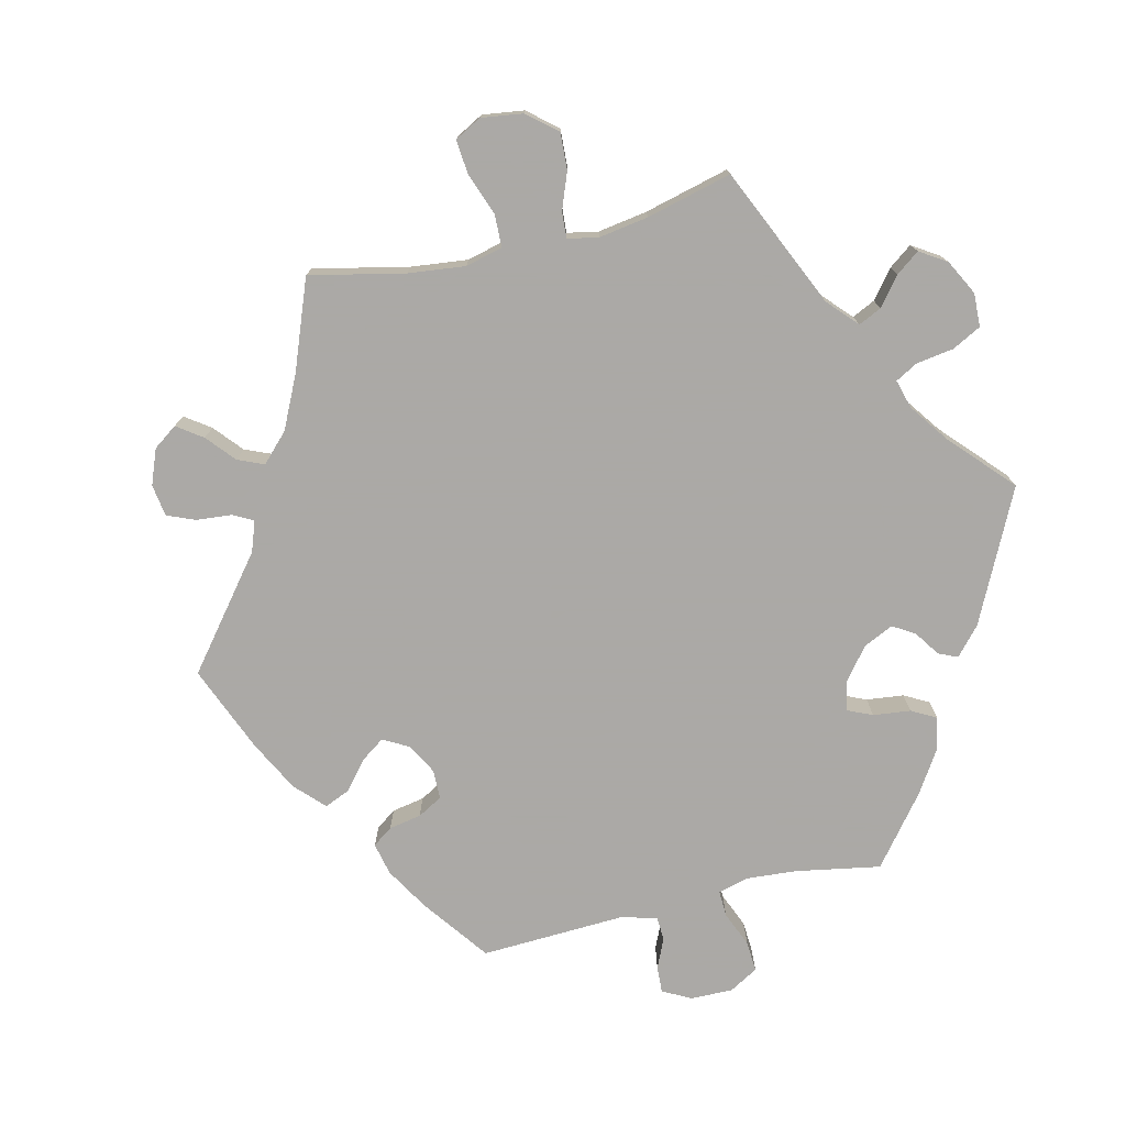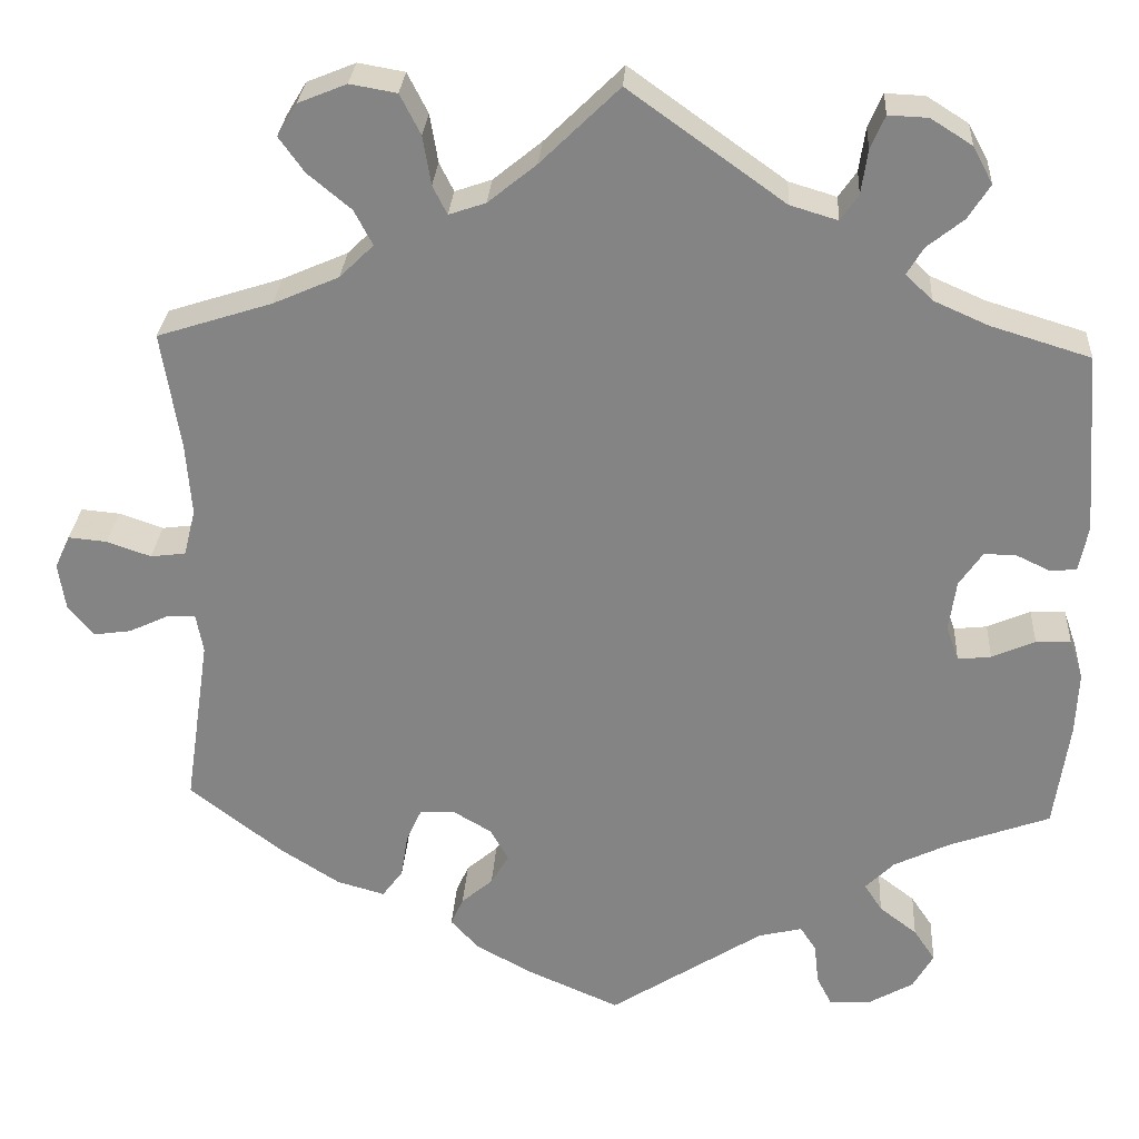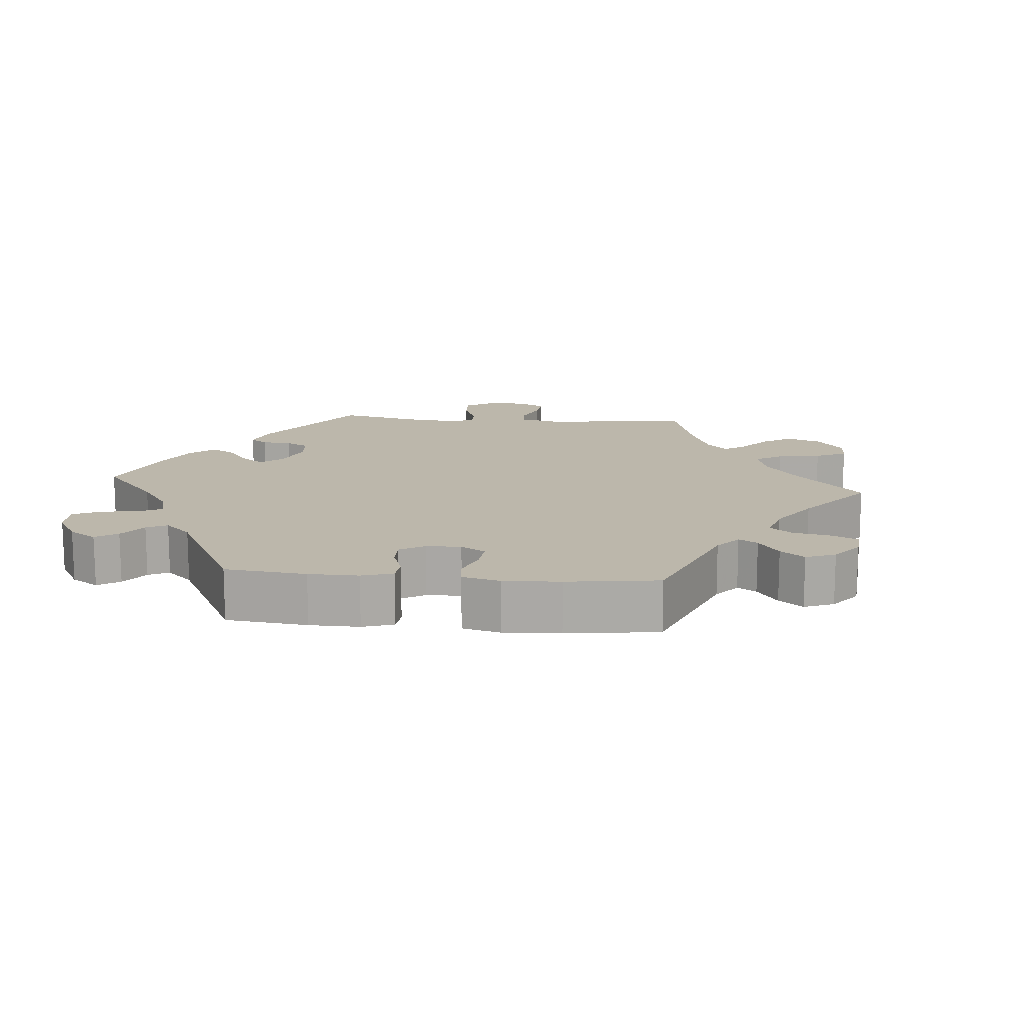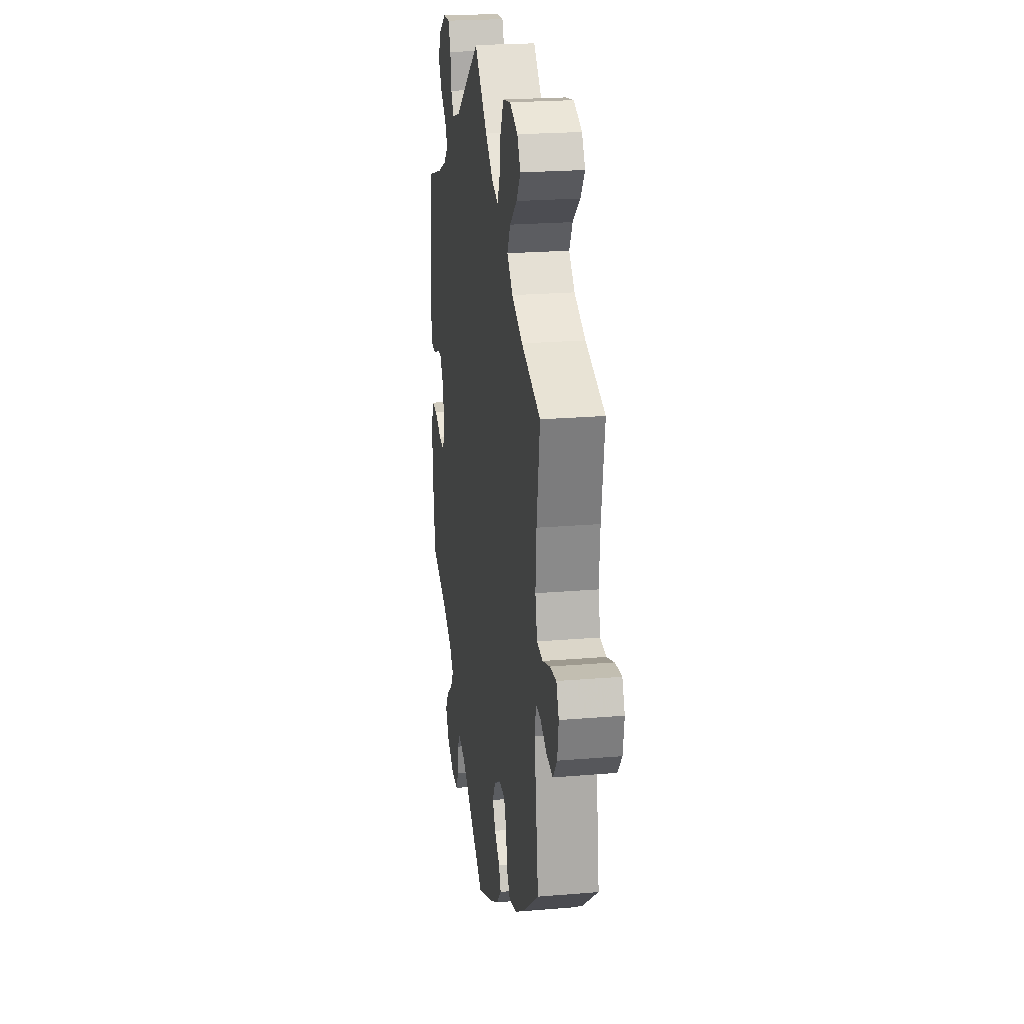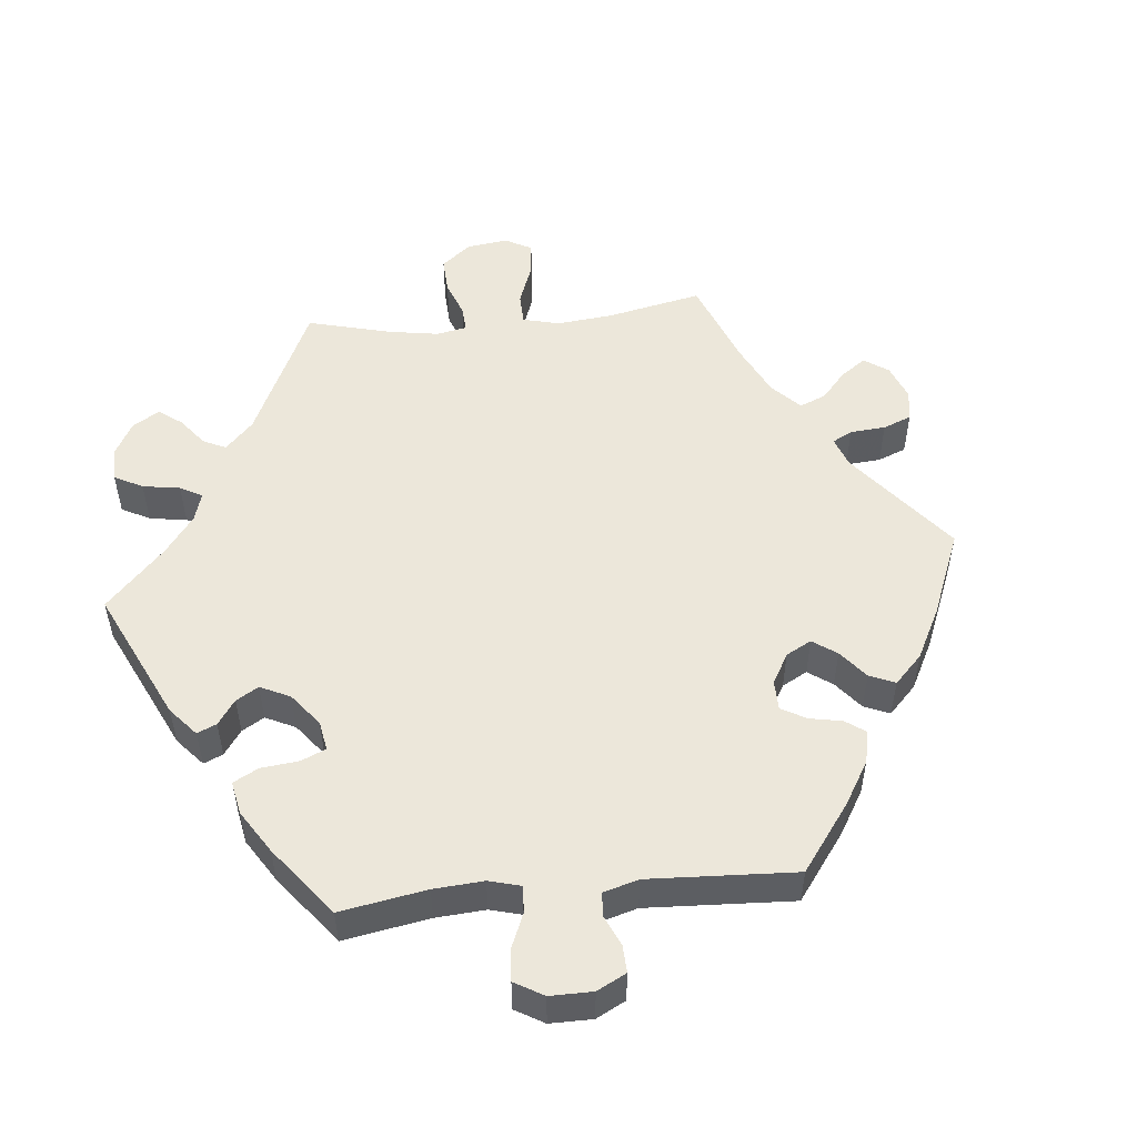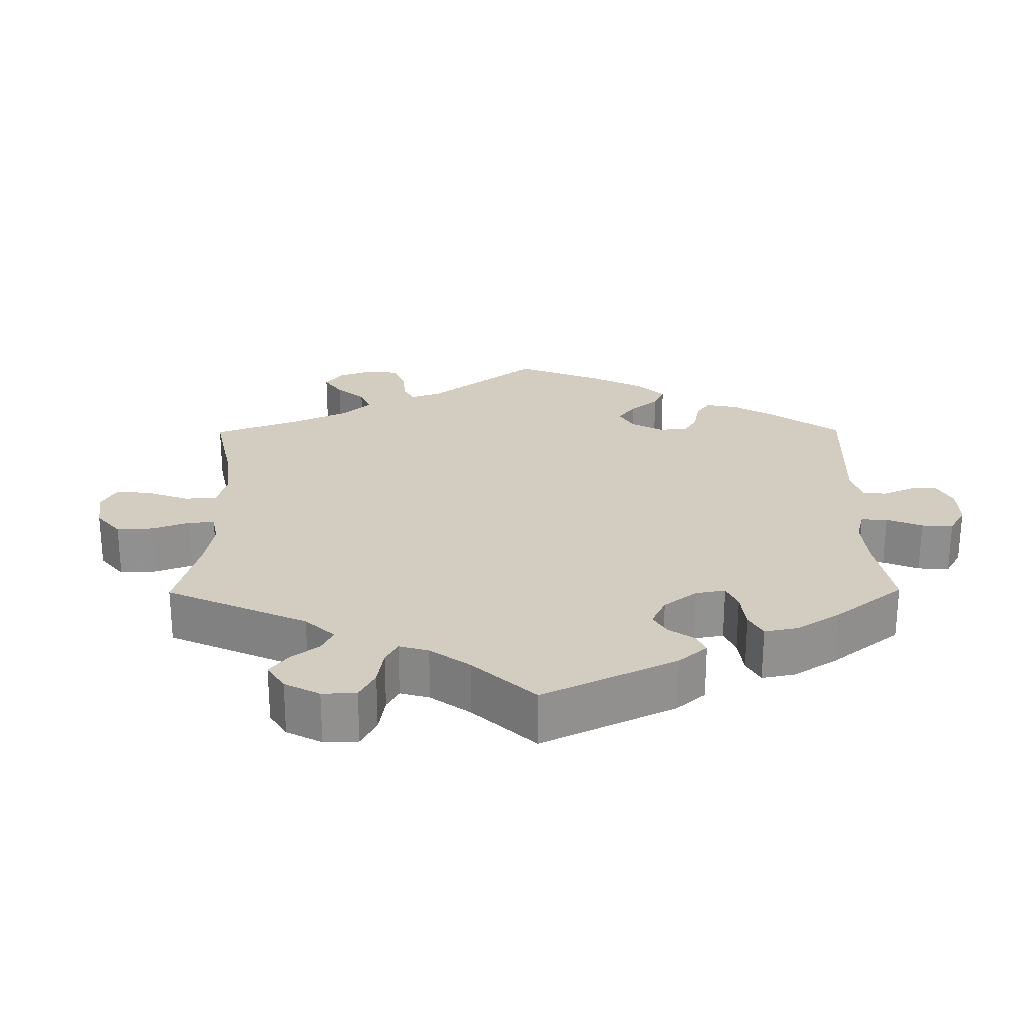
<metadata>
{"format":"obj","ext":"obj","renderer":"f3d","projection":"perspective","resolution":1024,"background":"white","views":[{"elev":-75.5,"azim":-16.7,"up":"+Y"},{"elev":28.0,"azim":3.5,"up":"+Z"},{"elev":14.4,"azim":-144.8,"up":"+Y"},{"elev":22.5,"azim":-98.3,"up":"+Z"},{"elev":51.6,"azim":144.3,"up":"+Y"},{"elev":24.5,"azim":59.5,"up":"+Y"}]}
</metadata>
<code>
v 0.173 0.07 0.454
v 0.226 0.07 0.438
v 0.246 0.07 0.467
v 0.253 0.07 0.516
v 0.269 0.07 0.553
v 0.313 0.07 0.551
v 0.359 0.07 0.522
v 0.381 0.07 0.481
v 0.357 0.07 0.443
v 0.316 0.07 0.41
v 0.298 0.07 0.38
v 0.328 0.07 0.351
v 0.389 0.07 0.324
v 0.5 0.07 0.29
v 0.515 0.07 0.088
v 0.505 0.07 0.037
v 0.476 0.07 0.034
v 0.438 0.07 0.052
v 0.402 0.07 0.053
v 0.376 0.07 0.015
v 0.368 0.07 -0.042
v 0.382 0.07 -0.081
v 0.419 0.07 -0.077
v 0.467 0.07 -0.056
v 0.506 0.07 -0.055
v 0.521 0.07 -0.099
v 0.518 0.07 -0.169
v 0.501 0.07 -0.289
v 0.388 0.07 -0.33
v 0.326 0.07 -0.36
v 0.294 0.07 -0.392
v 0.314 0.07 -0.423
v 0.356 0.07 -0.455
v 0.38 0.07 -0.491
v 0.357 0.07 -0.531
v 0.306 0.07 -0.56
v 0.261 0.07 -0.562
v 0.244 0.07 -0.529
v 0.239 0.07 -0.483
v 0.221 0.07 -0.456
v 0.172 0.07 -0.468
v 0.001 0.07 -0.578
v -0.104 0.07 -0.532
v -0.165 0.07 -0.498
v -0.196 0.07 -0.464
v -0.182 0.07 -0.433
v -0.147 0.07 -0.403
v -0.127 0.07 -0.369
v -0.147 0.07 -0.333
v -0.189 0.07 -0.308
v -0.229 0.07 -0.309
v -0.246 0.07 -0.346
v -0.254 0.07 -0.396
v -0.277 0.07 -0.427
v -0.33 0.07 -0.412
v -0.397 0.07 -0.369
v -0.5 0.07 -0.289
v -0.472 0.07 -0.099
v -0.48 0.07 -0.055
v -0.511 0.07 -0.056
v -0.556 0.07 -0.077
v -0.598 0.07 -0.083
v -0.626 0.07 -0.048
v -0.634 0.07 0.004
v -0.617 0.07 0.041
v -0.574 0.07 0.037
v -0.525 0.07 0.02
v -0.486 0.07 0.025
v -0.473 0.07 0.077
v -0.479 0.07 0.157
v -0.5 0.07 0.289
v -0.372 0.07 0.33
v -0.299 0.07 0.362
v -0.261 0.07 0.399
v -0.282 0.07 0.438
v -0.33 0.07 0.478
v -0.358 0.07 0.517
v -0.336 0.07 0.553
v -0.282 0.07 0.575
v -0.23 0.07 0.566
v -0.207 0.07 0.521
v -0.198 0.07 0.467
v -0.182 0.07 0.435
v -0.141 0.07 0.449
v -0.087 0.07 0.493
v 0 0.07 0.578
v 0.173 0 0.454
v 0.226 0 0.438
v 0.246 0 0.467
v 0.253 0 0.516
v 0.269 0 0.553
v 0.313 0 0.551
v 0.359 0 0.522
v 0.381 0 0.481
v 0.357 0 0.443
v 0.316 0 0.41
v 0.298 0 0.38
v 0.328 0 0.351
v 0.389 0 0.324
v 0.5 0 0.29
v 0.515 0 0.088
v 0.505 0 0.037
v 0.476 0 0.034
v 0.438 0 0.052
v 0.402 0 0.053
v 0.376 0 0.015
v 0.368 0 -0.042
v 0.382 0 -0.081
v 0.419 0 -0.077
v 0.467 0 -0.056
v 0.506 0 -0.055
v 0.521 0 -0.099
v 0.518 0 -0.169
v 0.501 0 -0.289
v 0.388 0 -0.33
v 0.326 0 -0.36
v 0.294 0 -0.392
v 0.314 0 -0.423
v 0.356 0 -0.455
v 0.38 0 -0.491
v 0.357 0 -0.531
v 0.306 0 -0.56
v 0.261 0 -0.562
v 0.244 0 -0.529
v 0.239 0 -0.483
v 0.221 0 -0.456
v 0.172 0 -0.468
v 0.001 0 -0.578
v -0.104 0 -0.532
v -0.165 0 -0.498
v -0.196 0 -0.464
v -0.182 0 -0.433
v -0.147 0 -0.403
v -0.127 0 -0.369
v -0.147 0 -0.333
v -0.189 0 -0.308
v -0.229 0 -0.309
v -0.246 0 -0.346
v -0.254 0 -0.396
v -0.277 0 -0.427
v -0.33 0 -0.412
v -0.397 0 -0.369
v -0.5 0 -0.289
v -0.472 0 -0.099
v -0.48 0 -0.055
v -0.511 0 -0.056
v -0.556 0 -0.077
v -0.598 0 -0.083
v -0.626 0 -0.048
v -0.634 0 0.004
v -0.617 0 0.041
v -0.574 0 0.037
v -0.525 0 0.02
v -0.486 0 0.025
v -0.473 0 0.077
v -0.479 0 0.157
v -0.5 0 0.289
v -0.372 0 0.33
v -0.299 0 0.362
v -0.261 0 0.399
v -0.282 0 0.438
v -0.33 0 0.478
v -0.358 0 0.517
v -0.336 0 0.553
v -0.282 0 0.575
v -0.23 0 0.566
v -0.207 0 0.521
v -0.198 0 0.467
v -0.182 0 0.435
v -0.141 0 0.449
v -0.087 0 0.493
v 0 0 0.578
f 85 86 1
f 84 85 1 2
f 83 84 2
f 79 80 81 82
f 79 82 83
f 78 79 83
f 75 76 77 78
f 74 75 78 83
f 73 74 83 2
f 70 71 72
f 69 70 72 73
f 68 69 73 2
f 64 65 66 67
f 64 67 68
f 63 64 68
f 60 61 62 63
f 59 60 63 68
f 58 59 68 2
f 56 57 58 2
f 52 53 54 55
f 51 52 55 56
f 44 45 46 47
f 44 47 48
f 41 42 43 44
f 40 41 44 48
f 36 37 38 39
f 36 39 40
f 35 36 40
f 32 33 34 35
f 31 32 35 40
f 30 31 40 48
f 26 27 28 29
f 23 24 25 26
f 22 23 26 29
f 21 22 29 30
f 15 16 17 18
f 13 14 15 18
f 12 13 18 19
f 11 12 19 20
f 7 8 9 10
f 7 10 11
f 6 7 11
f 3 4 5 6
f 2 3 6 11
f 51 56 2 11
f 21 30 48 49
f 21 49 50
f 21 50 51
f 11 20 21 51
f 87 172 171
f 88 87 171 170
f 88 170 169
f 168 167 166 165
f 169 168 165
f 169 165 164
f 164 163 162 161
f 169 164 161 160
f 88 169 160 159
f 158 157 156
f 159 158 156 155
f 88 159 155 154
f 153 152 151 150
f 154 153 150
f 154 150 149
f 149 148 147 146
f 154 149 146 145
f 88 154 145 144
f 88 144 143 142
f 141 140 139 138
f 142 141 138 137
f 133 132 131 130
f 134 133 130
f 130 129 128 127
f 134 130 127 126
f 125 124 123 122
f 126 125 122
f 126 122 121
f 121 120 119 118
f 126 121 118 117
f 134 126 117 116
f 115 114 113 112
f 112 111 110 109
f 115 112 109 108
f 116 115 108 107
f 104 103 102 101
f 104 101 100 99
f 105 104 99 98
f 106 105 98 97
f 96 95 94 93
f 97 96 93
f 97 93 92
f 92 91 90 89
f 97 92 89 88
f 97 88 142 137
f 135 134 116 107
f 136 135 107
f 137 136 107
f 137 107 106 97
f 1 87 88 2
f 2 88 89 3
f 3 89 90 4
f 4 90 91 5
f 5 91 92 6
f 6 92 93 7
f 7 93 94 8
f 8 94 95 9
f 9 95 96 10
f 10 96 97 11
f 11 97 98 12
f 12 98 99 13
f 13 99 100 14
f 14 100 101 15
f 15 101 102 16
f 16 102 103 17
f 17 103 104 18
f 18 104 105 19
f 19 105 106 20
f 20 106 107 21
f 21 107 108 22
f 22 108 109 23
f 23 109 110 24
f 24 110 111 25
f 25 111 112 26
f 26 112 113 27
f 27 113 114 28
f 28 114 115 29
f 29 115 116 30
f 30 116 117 31
f 31 117 118 32
f 32 118 119 33
f 33 119 120 34
f 34 120 121 35
f 35 121 122 36
f 36 122 123 37
f 37 123 124 38
f 38 124 125 39
f 39 125 126 40
f 40 126 127 41
f 41 127 128 42
f 42 128 129 43
f 43 129 130 44
f 44 130 131 45
f 45 131 132 46
f 46 132 133 47
f 47 133 134 48
f 48 134 135 49
f 49 135 136 50
f 50 136 137 51
f 51 137 138 52
f 52 138 139 53
f 53 139 140 54
f 54 140 141 55
f 55 141 142 56
f 56 142 143 57
f 57 143 144 58
f 58 144 145 59
f 59 145 146 60
f 60 146 147 61
f 61 147 148 62
f 62 148 149 63
f 63 149 150 64
f 64 150 151 65
f 65 151 152 66
f 66 152 153 67
f 67 153 154 68
f 68 154 155 69
f 69 155 156 70
f 70 156 157 71
f 71 157 158 72
f 72 158 159 73
f 73 159 160 74
f 74 160 161 75
f 75 161 162 76
f 76 162 163 77
f 77 163 164 78
f 78 164 165 79
f 79 165 166 80
f 80 166 167 81
f 81 167 168 82
f 82 168 169 83
f 83 169 170 84
f 84 170 171 85
f 85 171 172 86
f 86 172 87 1

</code>
